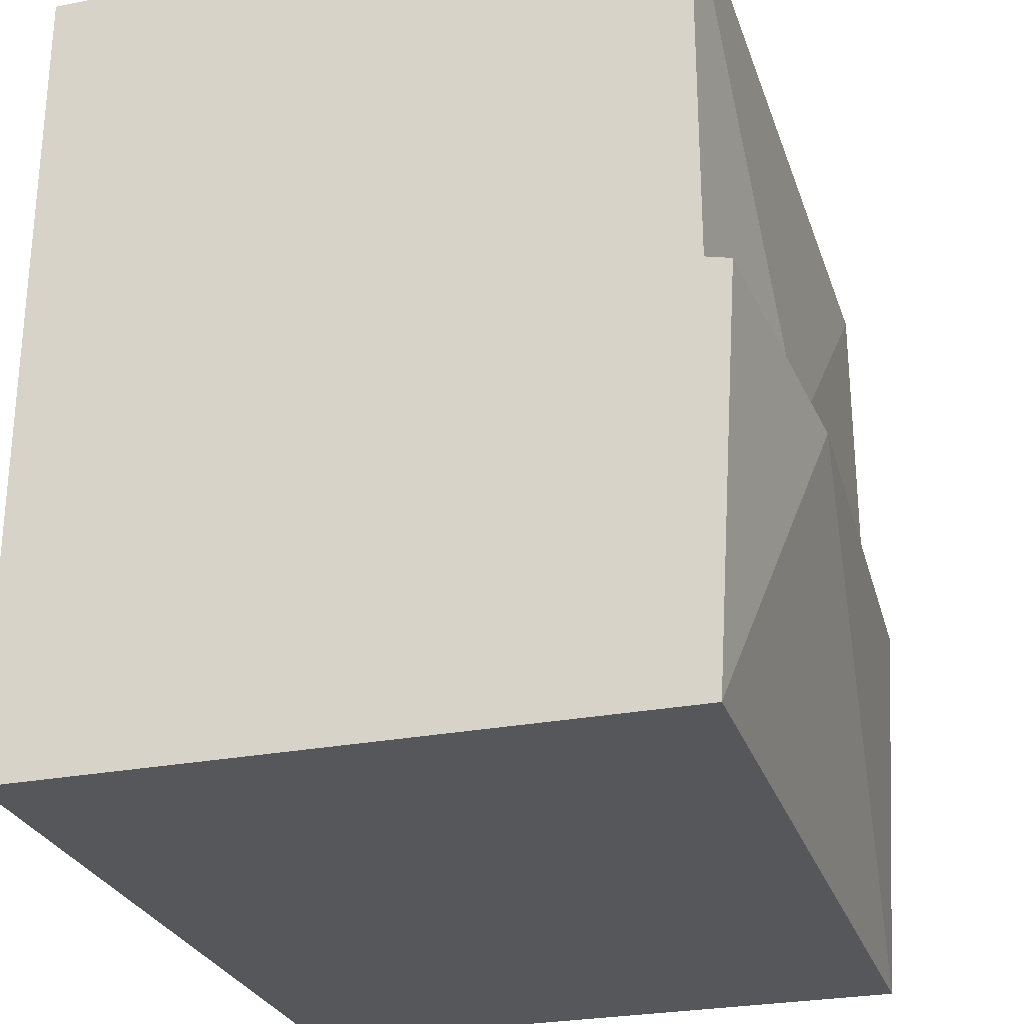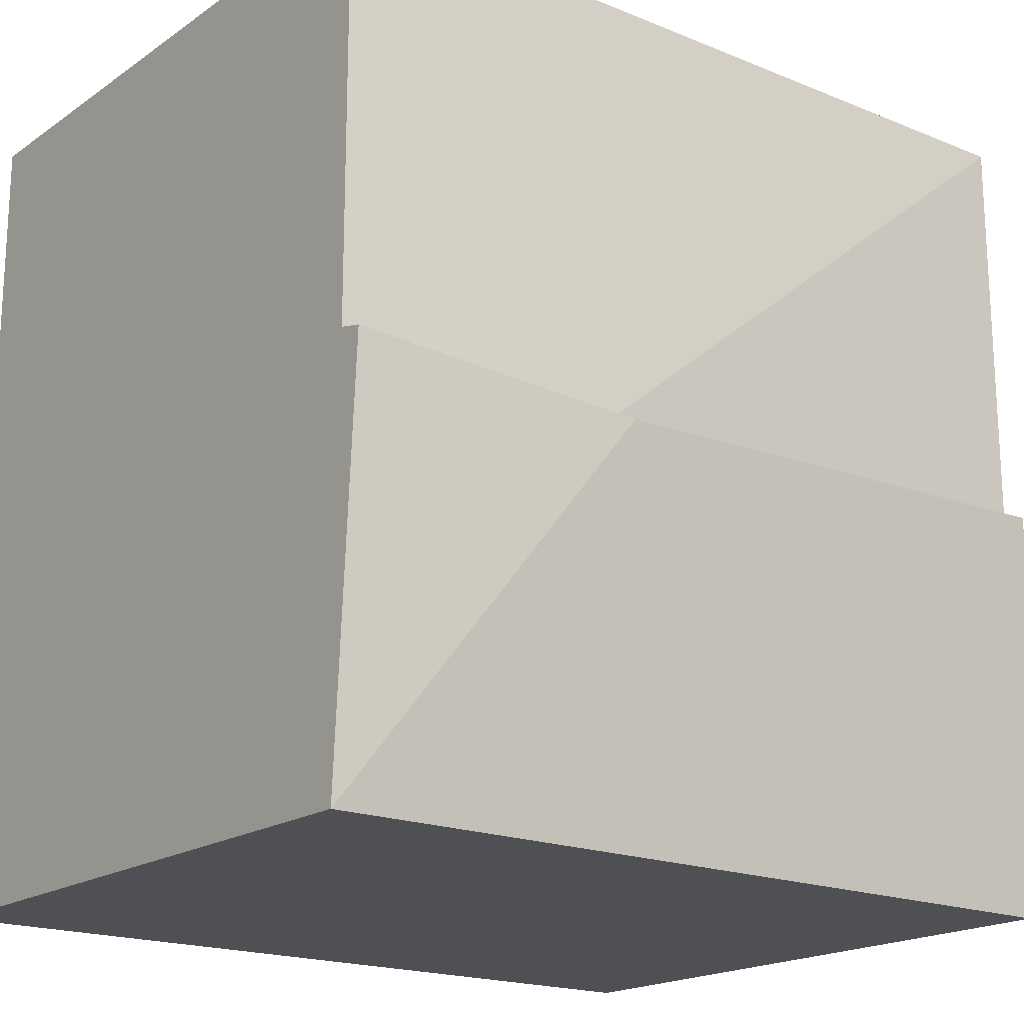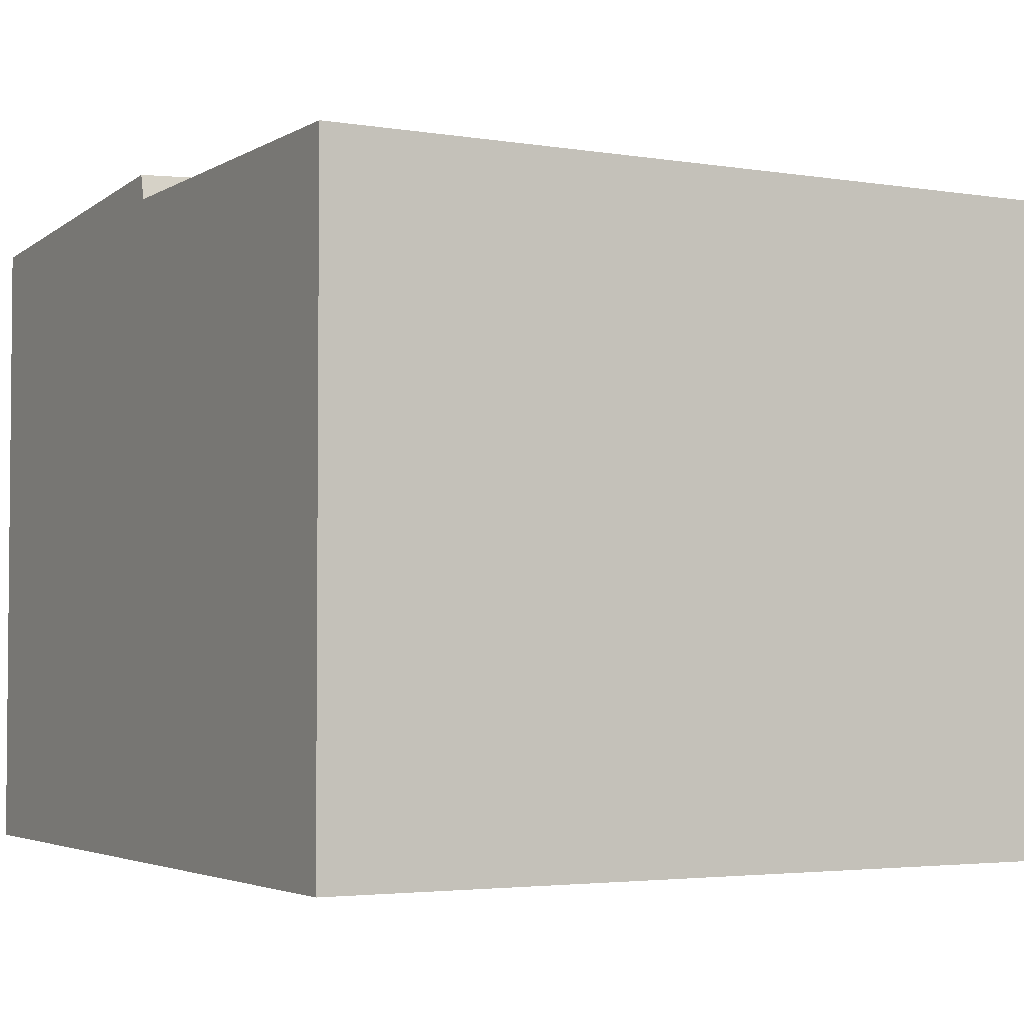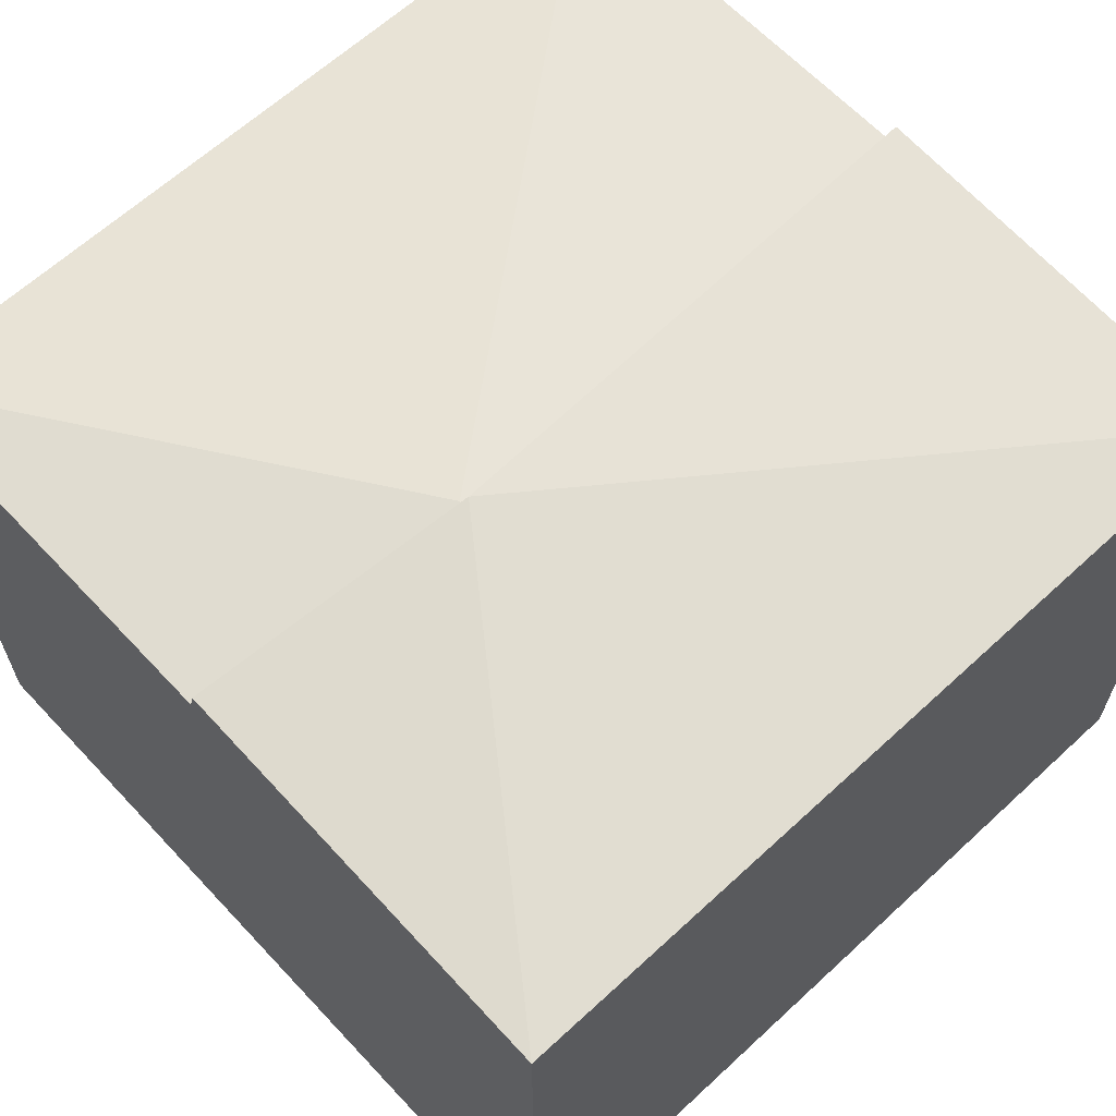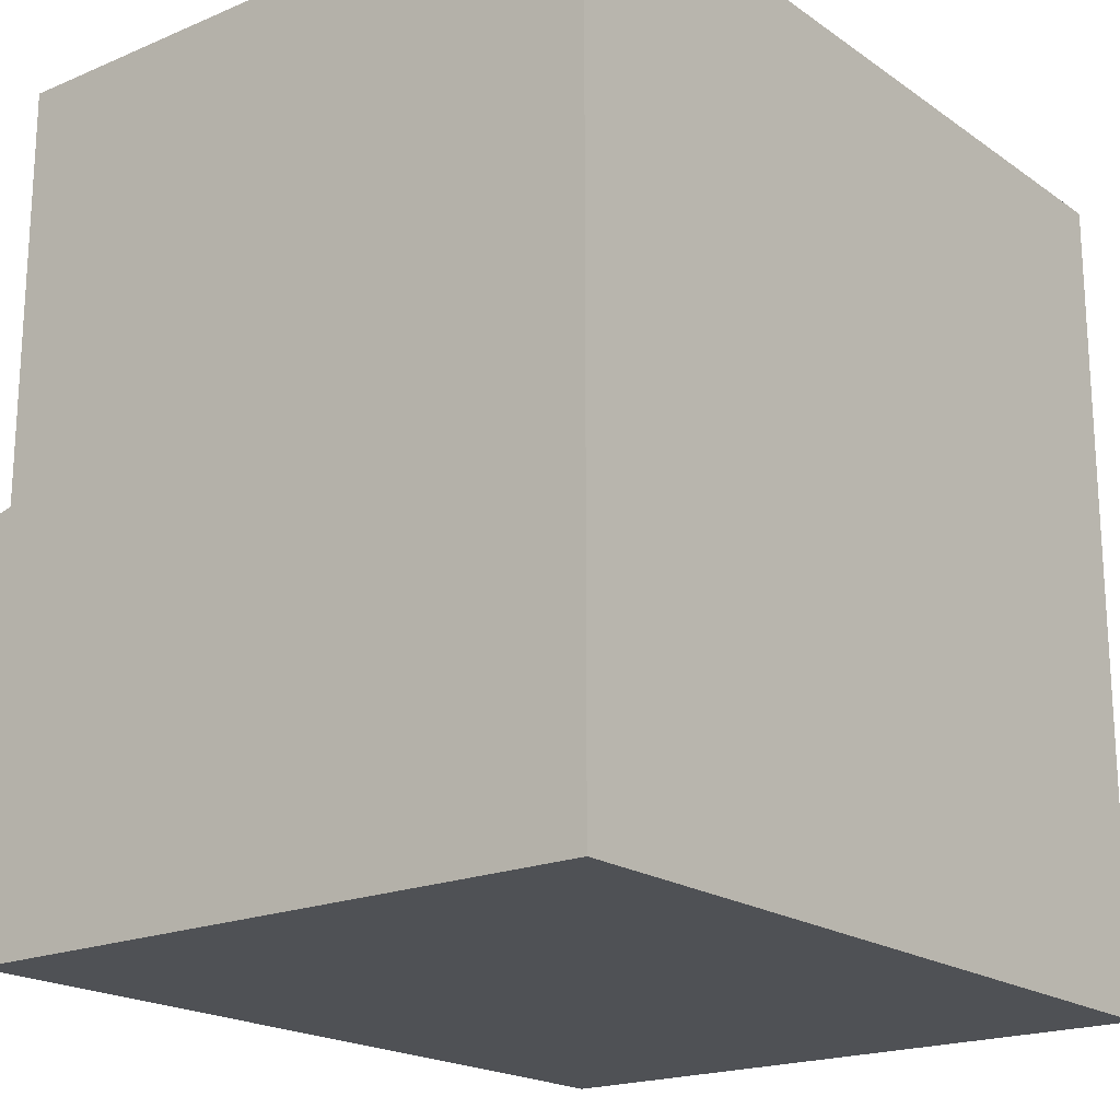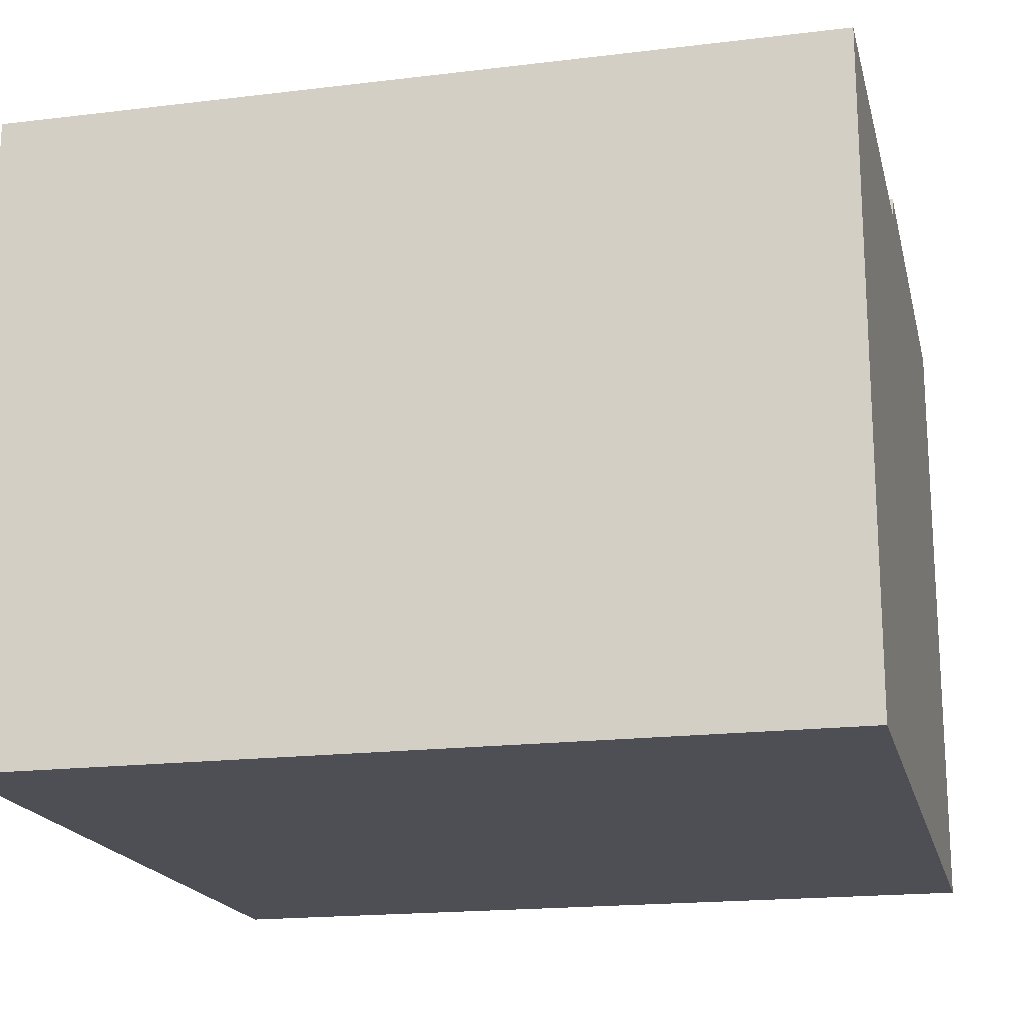
<metadata>
{"format":"obj","ext":"obj","renderer":"f3d","projection":"perspective","resolution":1024,"background":"white","views":[{"elev":-27.1,"azim":106.7,"up":"+Z"},{"elev":-18.7,"azim":142.0,"up":"+Z"},{"elev":-3.3,"azim":-29.0,"up":"+Y"},{"elev":63.6,"azim":137.0,"up":"+Y"},{"elev":-19.5,"azim":-51.8,"up":"+Z"},{"elev":-18.4,"azim":13.2,"up":"+Y"}]}
</metadata>
<code>
v -0.2987 0 0.2987
v 0.2988 0 0.2987
v -0.2987 0.4548 0.2987
v 0.2988 0.4548 0.2987
v -0.2987 0.4548 -0.2987
v 0.2988 0.4548 -0.2987
v -0.2987 0 -0.2987
v 0.2988 0 -0.2987
v -0.2987 0.4664 0.2987
v 0.2988 0.4664 0.2987
v 0.2988 0.4664 -0.2987
v -0.2987 0.4664 -0.2987
v 0.2988 0.4845 -0.004456
v -0.2987 0.4845 -0.004456
v -0.2987 0.473 -0.004456
v 0.2988 0.473 -0.004456
v 0.2988 0.4664 -8e-06
v -0.2987 0.4664 -8e-06
v -0.2987 0.4548 -8e-06
v 0.2988 0.4548 -8e-06
v 0.2988 0.4664 0.004441
v -0.2987 0.4664 0.004441
v -0.2987 0.4548 0.004441
v 0.2988 0.4548 0.004441
v 0.09681 0.5053 -0.02485
v 0.09681 0.4871 -0.0204
v 0.09681 0.4871 -0.01595
f 10 21 27
f 2 8 24 4
f 7 1 3 23
f 4 24 21 10
f 23 3 9 22
f 11 25 13
f 5 15 14 12
f 7 15 5
f 16 8 6
f 13 16 6 11
f 26 17 13 25
f 15 19 18 14
f 7 19 15
f 20 8 16
f 17 20 16 13
f 27 21 17 26
f 19 23 22 18
f 7 23 19
f 24 8 20
f 21 24 20 17
f 18 26 25 14
f 22 27 26 18
f 9 10 27
f 3 4 10 9
f 1 2 4 3
f 7 8 2 1
f 5 6 8 7
f 11 6 5 12
f 12 25 11
f 14 25 12
f 9 27 22

</code>
